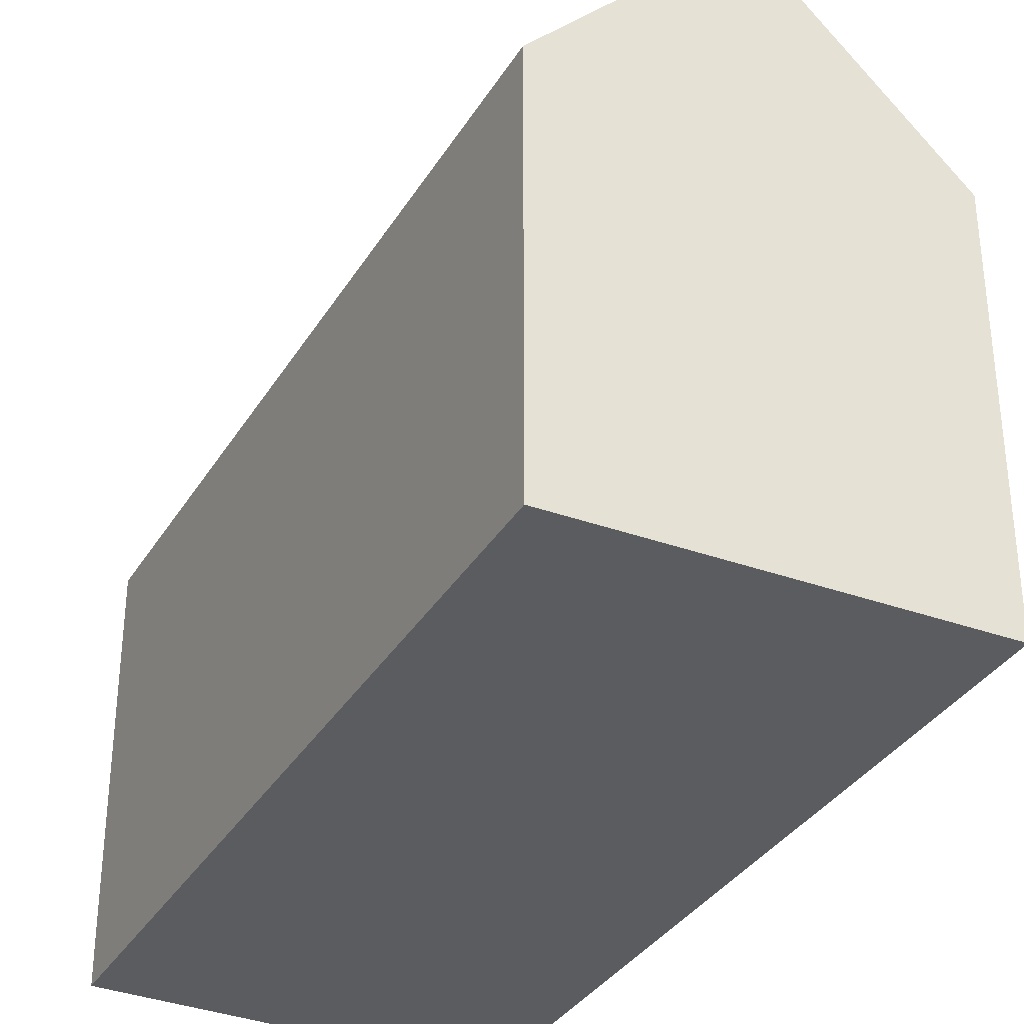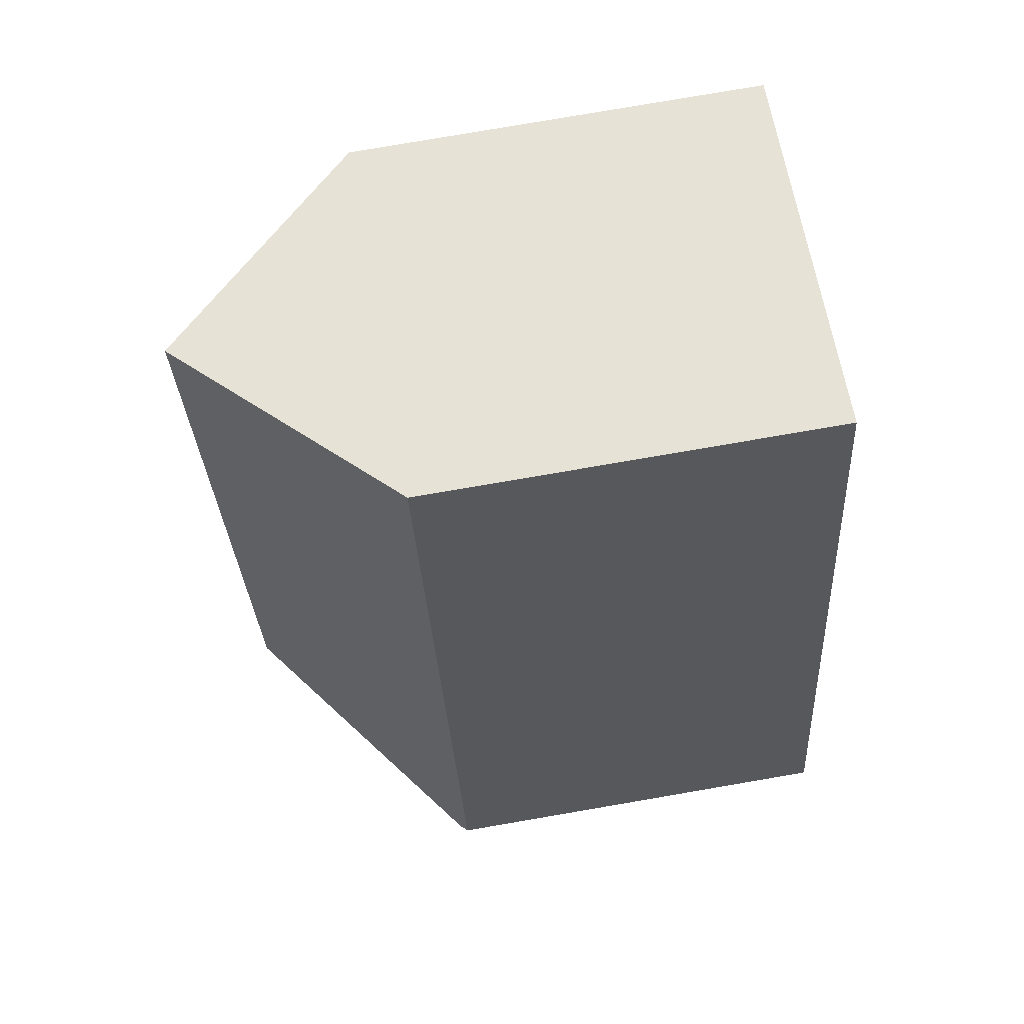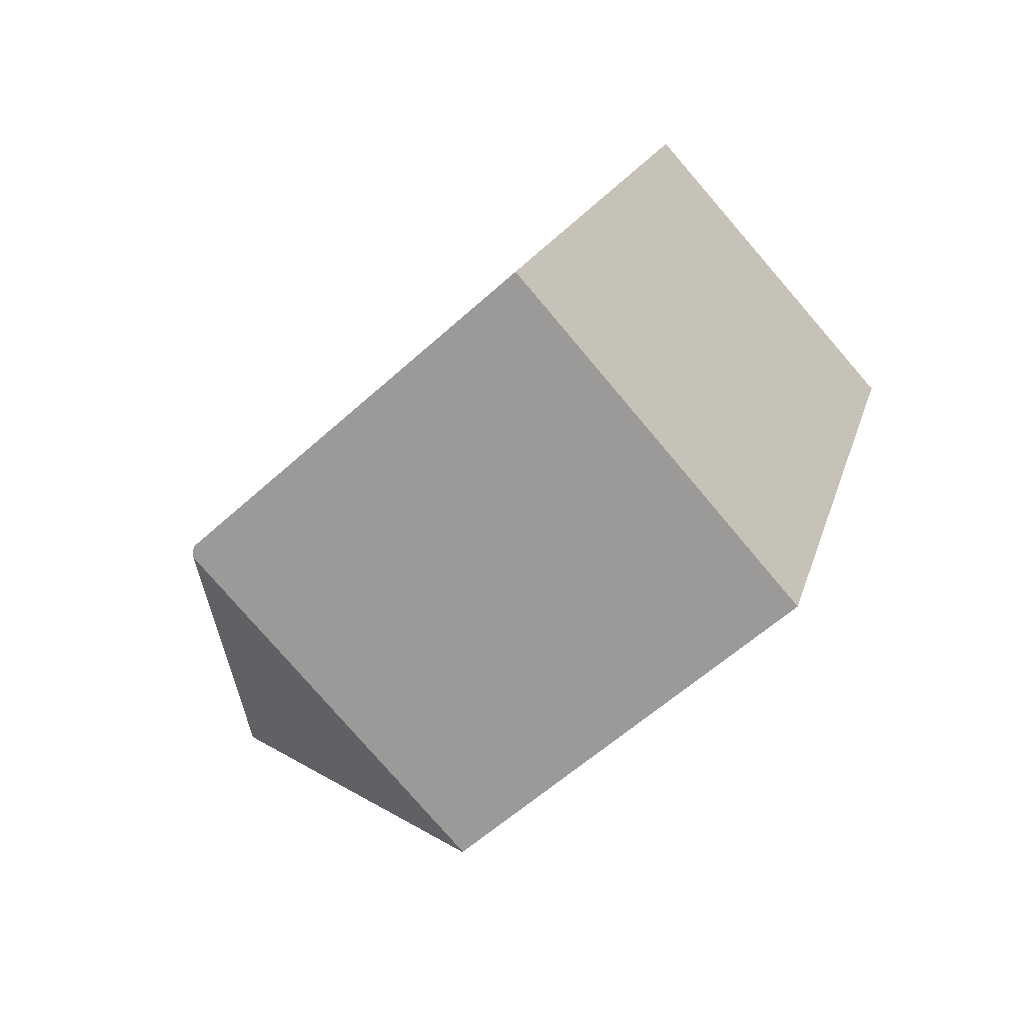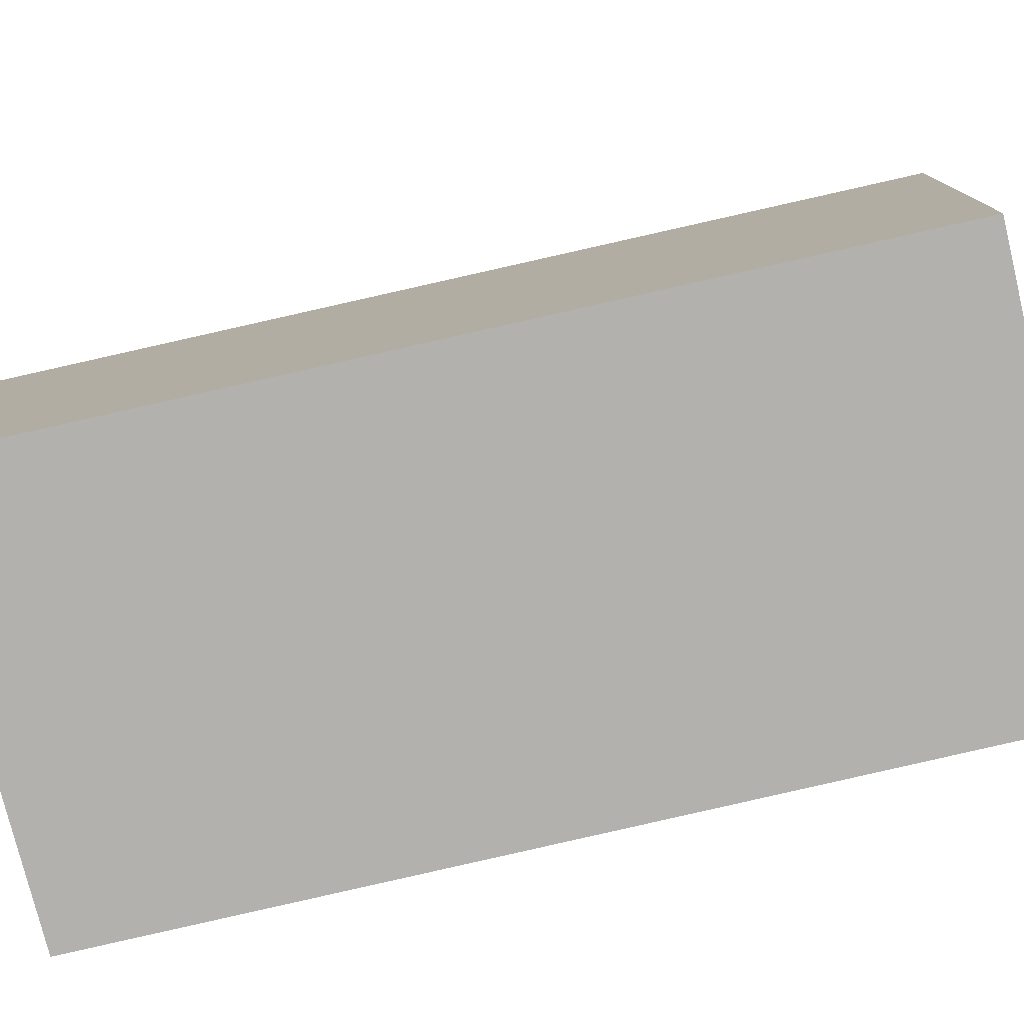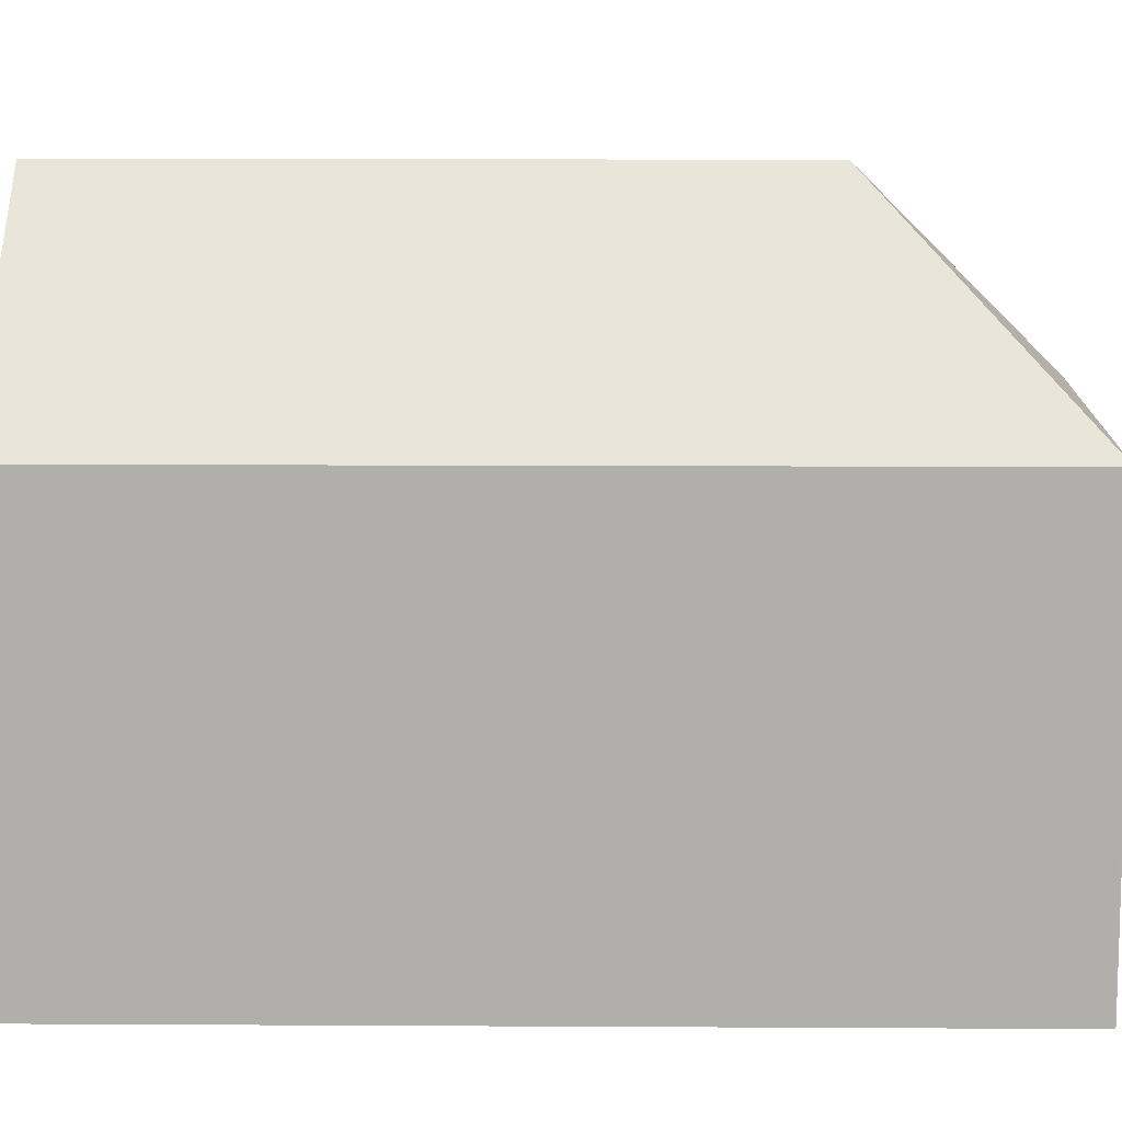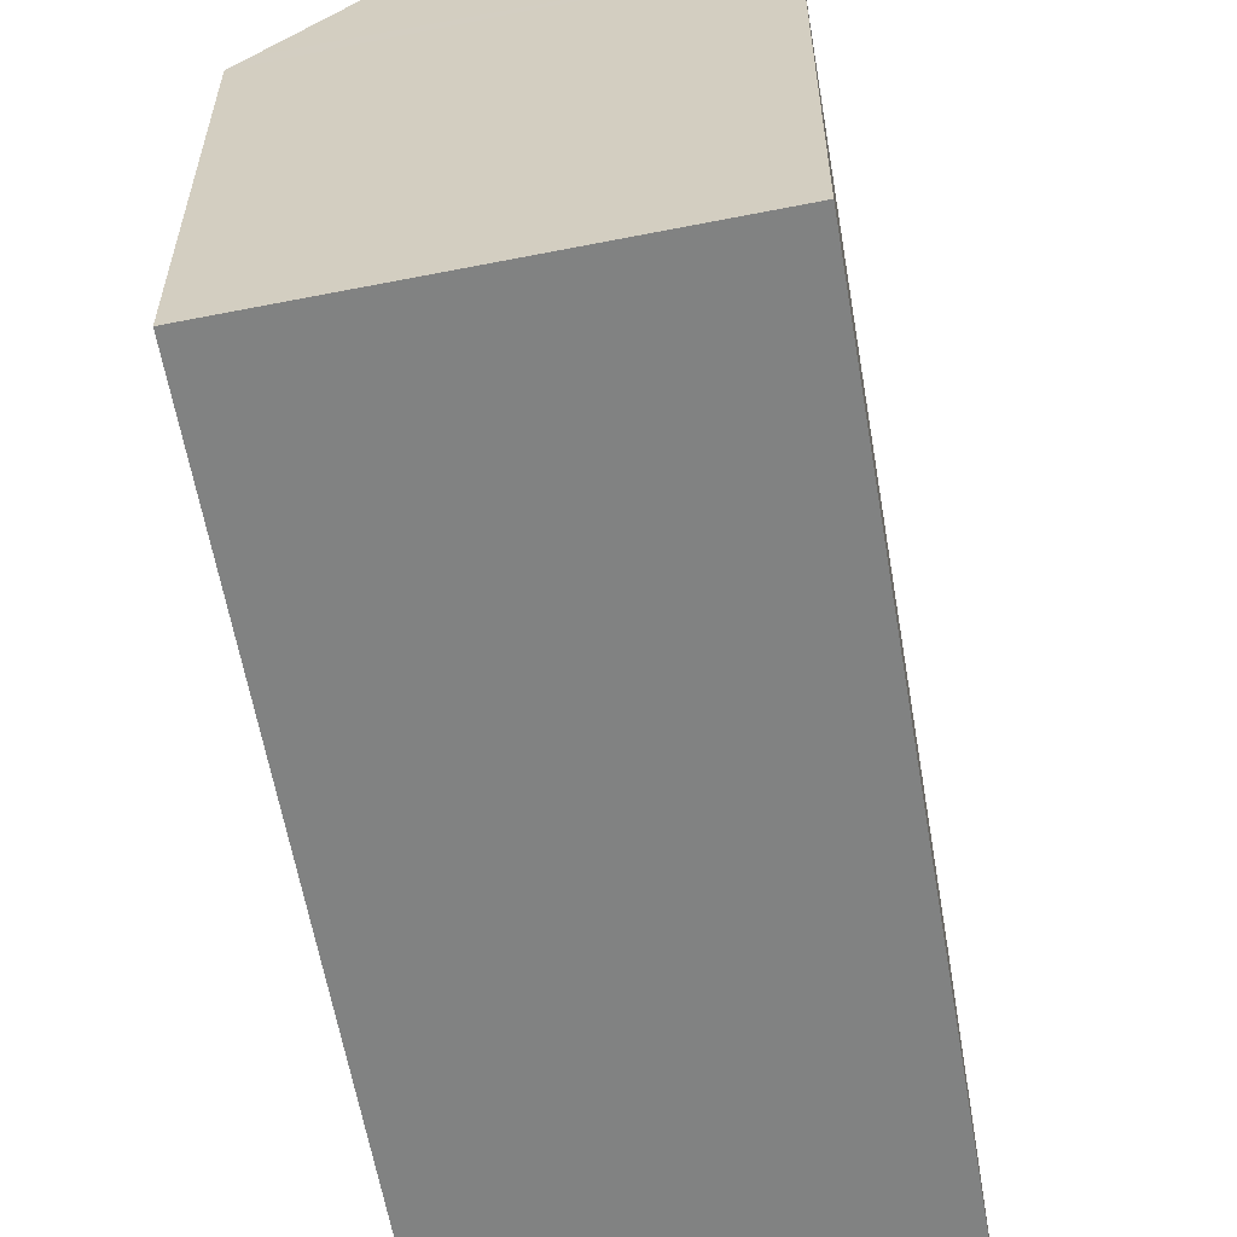
<metadata>
{"format":"obj","ext":"obj","renderer":"f3d","projection":"perspective","resolution":1024,"background":"white","views":[{"elev":-34.8,"azim":-7.8,"up":"+Y"},{"elev":79.5,"azim":-99.7,"up":"+Z"},{"elev":-58.2,"azim":-46.7,"up":"+Z"},{"elev":-79.3,"azim":122.4,"up":"+Y"},{"elev":11.5,"azim":110.5,"up":"+Y"},{"elev":-60.6,"azim":29.3,"up":"+Y"}]}
</metadata>
<code>
v  7.615 11.48 20.33
v  2.795 11.09 7.976
v  7.175 11 20.47
v  12.22 16.43 18.85
v  6.581 16.43 3.085
v  0 11.15 6.829e-16
v  0.186 11.36 -0.066
v  9.79 11.09 -3.427
v  17.19 11.09 17.25
v  9.778 11.05 -3.46
v  0 0 0
v  2.795 -4.884e-16 7.976
v  7.175 -1.253e-15 20.47
v  17.19 -1.056e-15 17.25
v  12.22 -1.154e-15 18.85
v  7.615 -1.245e-15 20.33
v  9.79 2.098e-16 -3.427
v  9.778 2.119e-16 -3.46
v  0.186 4.041e-18 -0.066
g defaultobject
f 1 2 3
f 2 1 4
f 2 4 5
f 2 5 6
f 6 5 7
f 8 4 9
f 4 8 5
f 7 8 10
f 8 7 5
f 11 2 6
f 2 11 3
f 3 11 12
f 3 12 13
f 1 9 4
f 9 1 3
f 9 3 13
f 9 13 14
f 14 13 15
f 15 13 16
f 14 8 9
f 8 14 17
f 8 17 10
f 10 17 18
f 10 6 7
f 6 10 11
f 11 10 19
f 19 10 18
f 12 16 13
f 16 12 15
f 15 12 14
f 14 12 17
f 17 12 11
f 17 11 19
f 17 19 18

</code>
